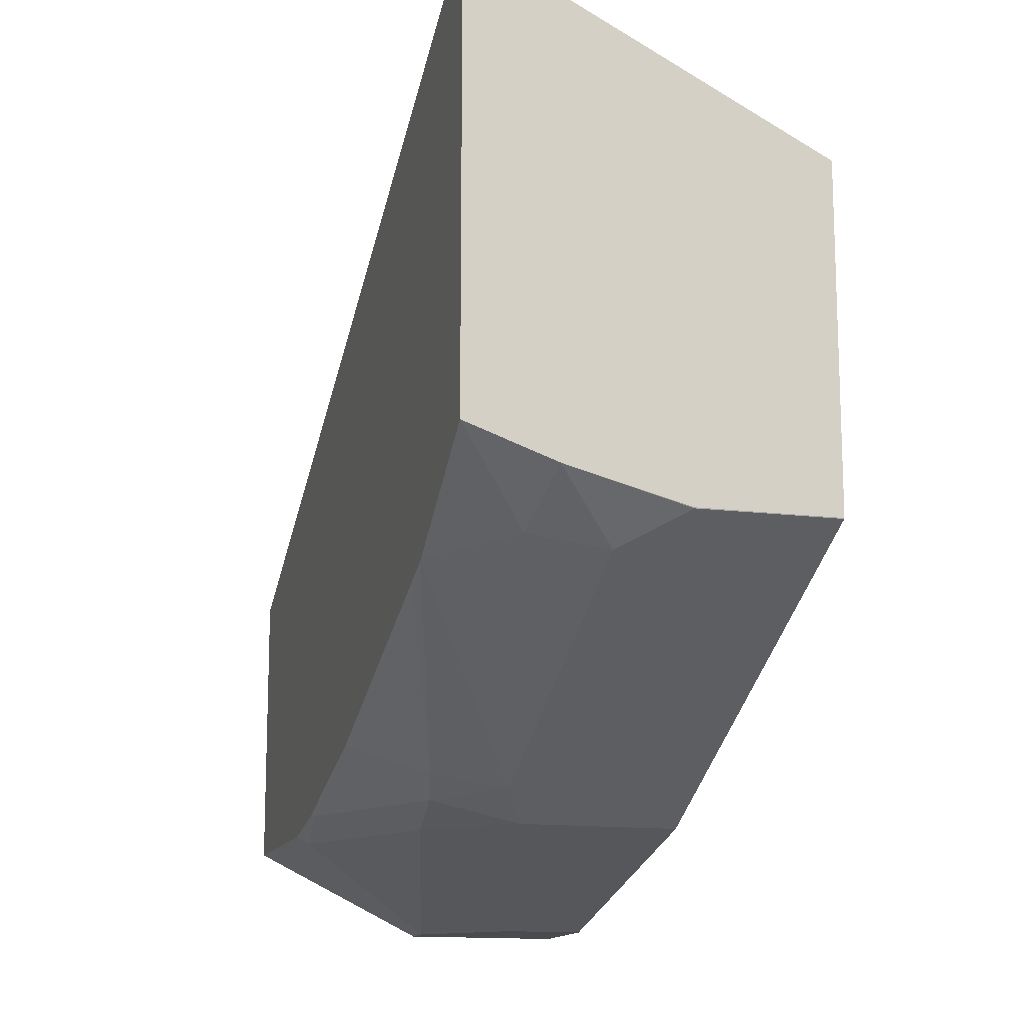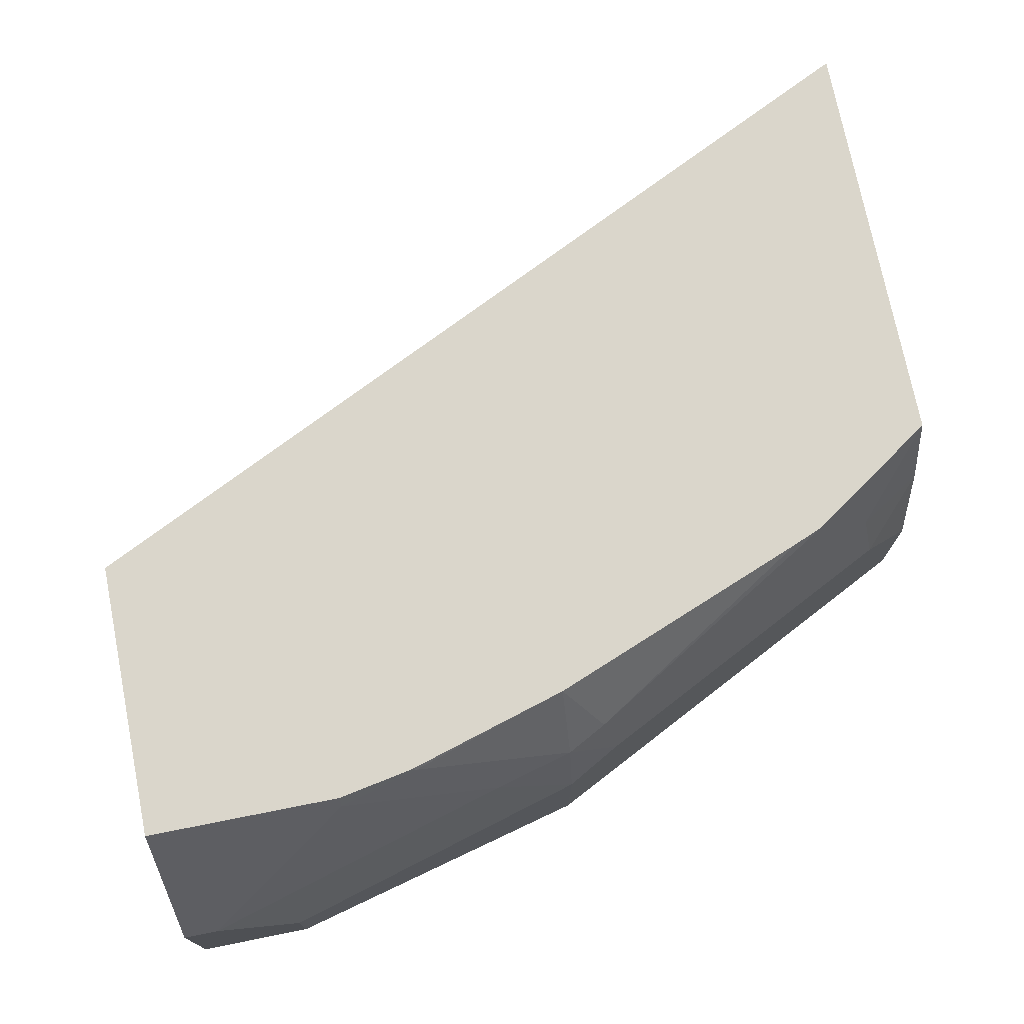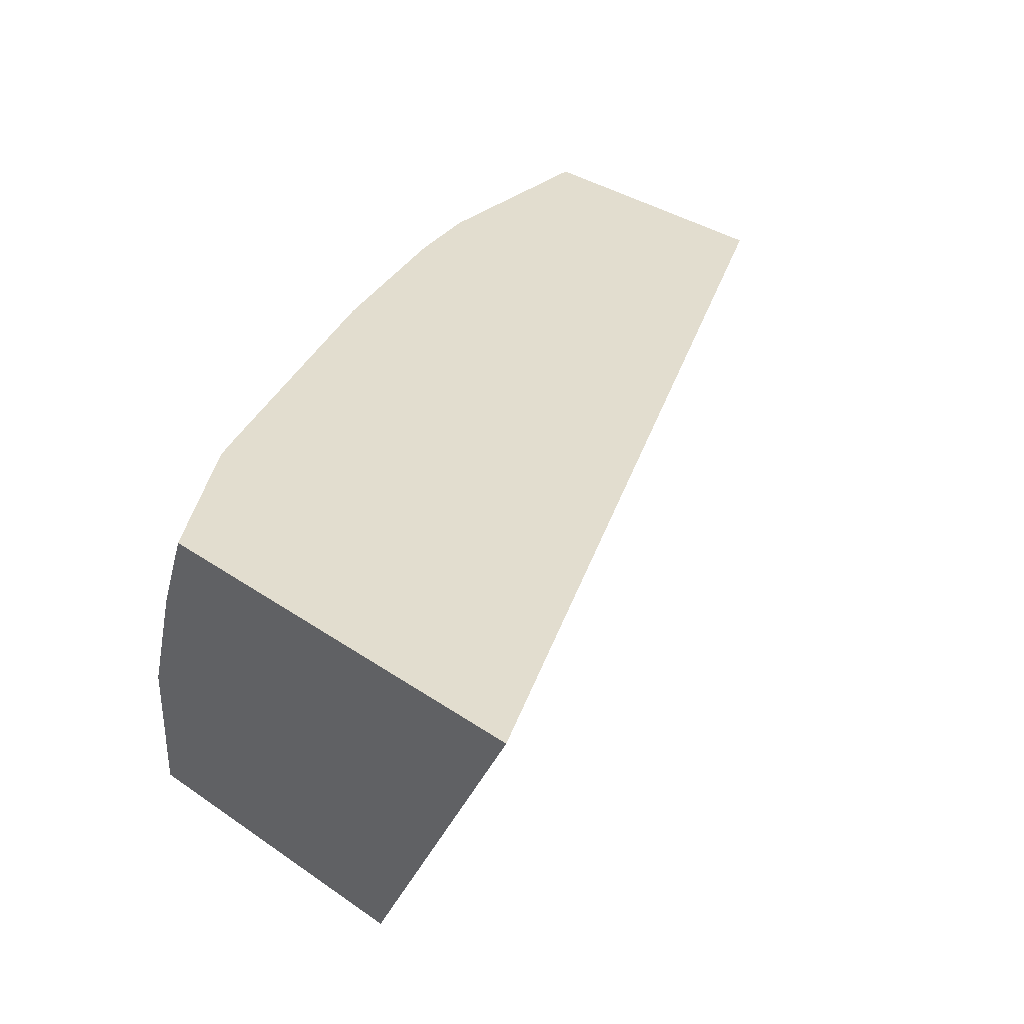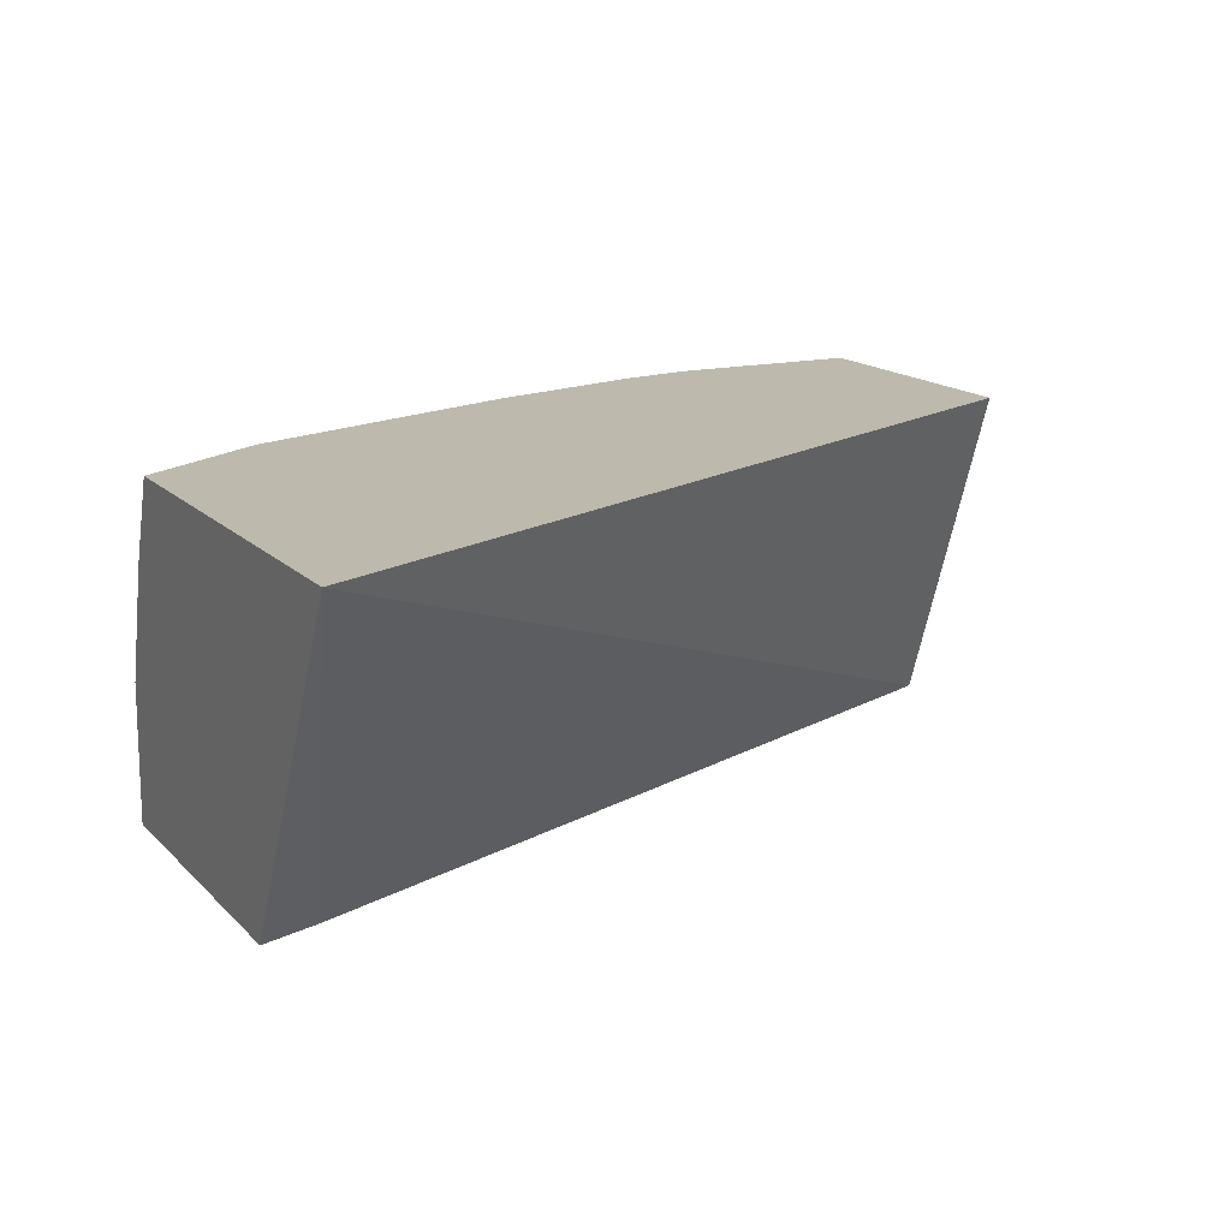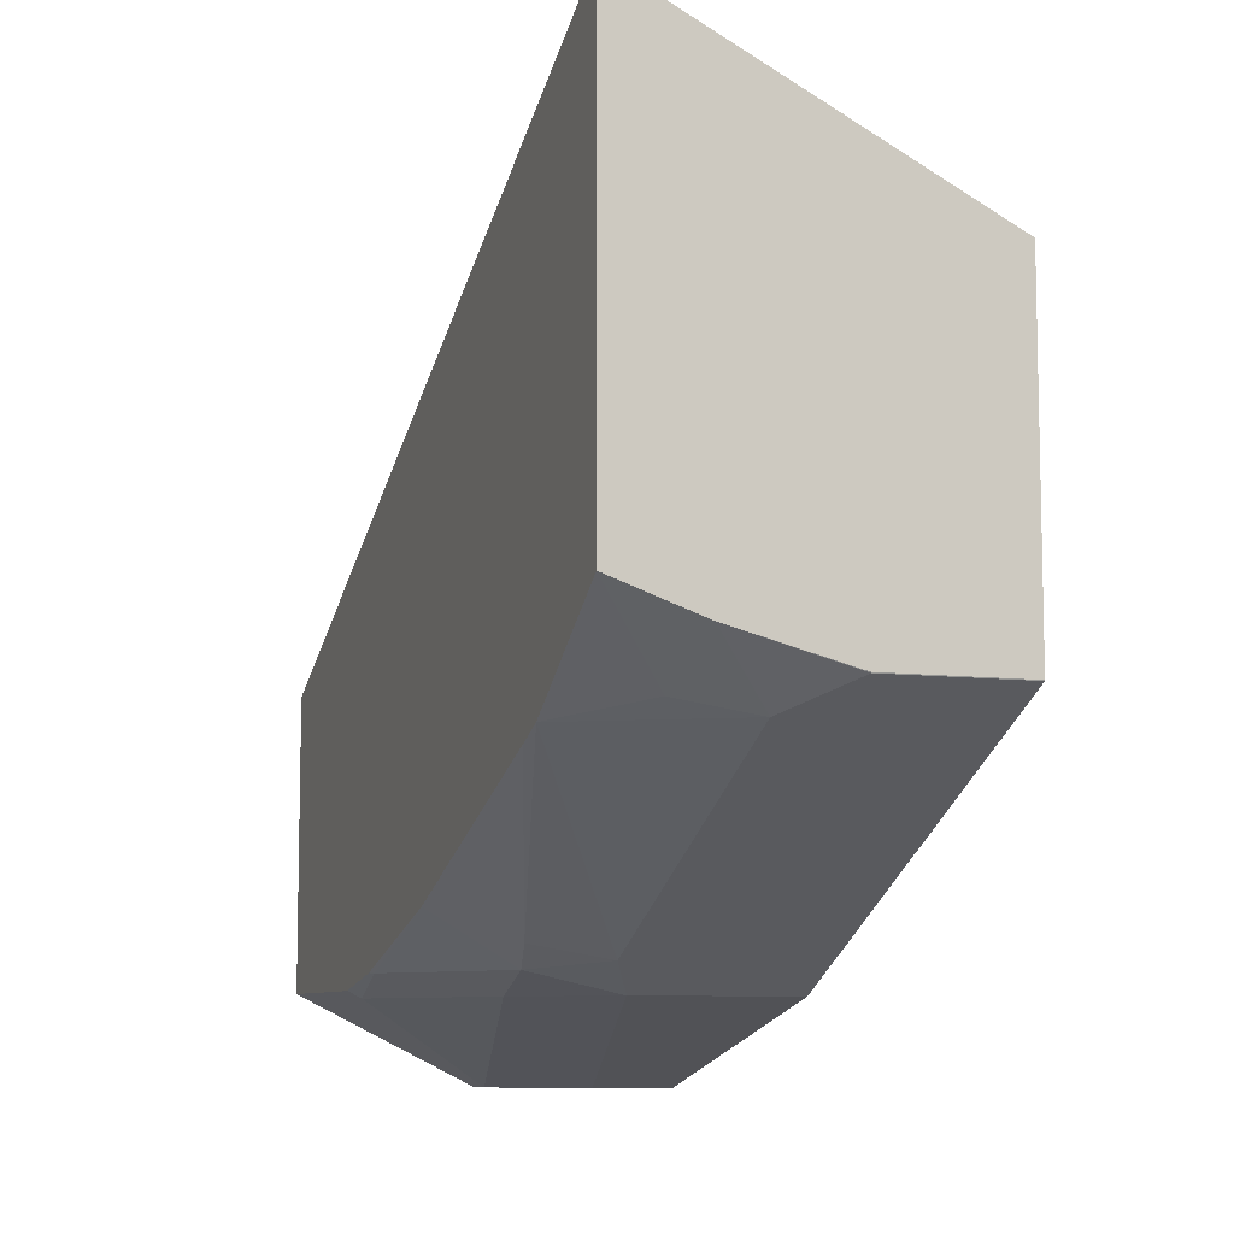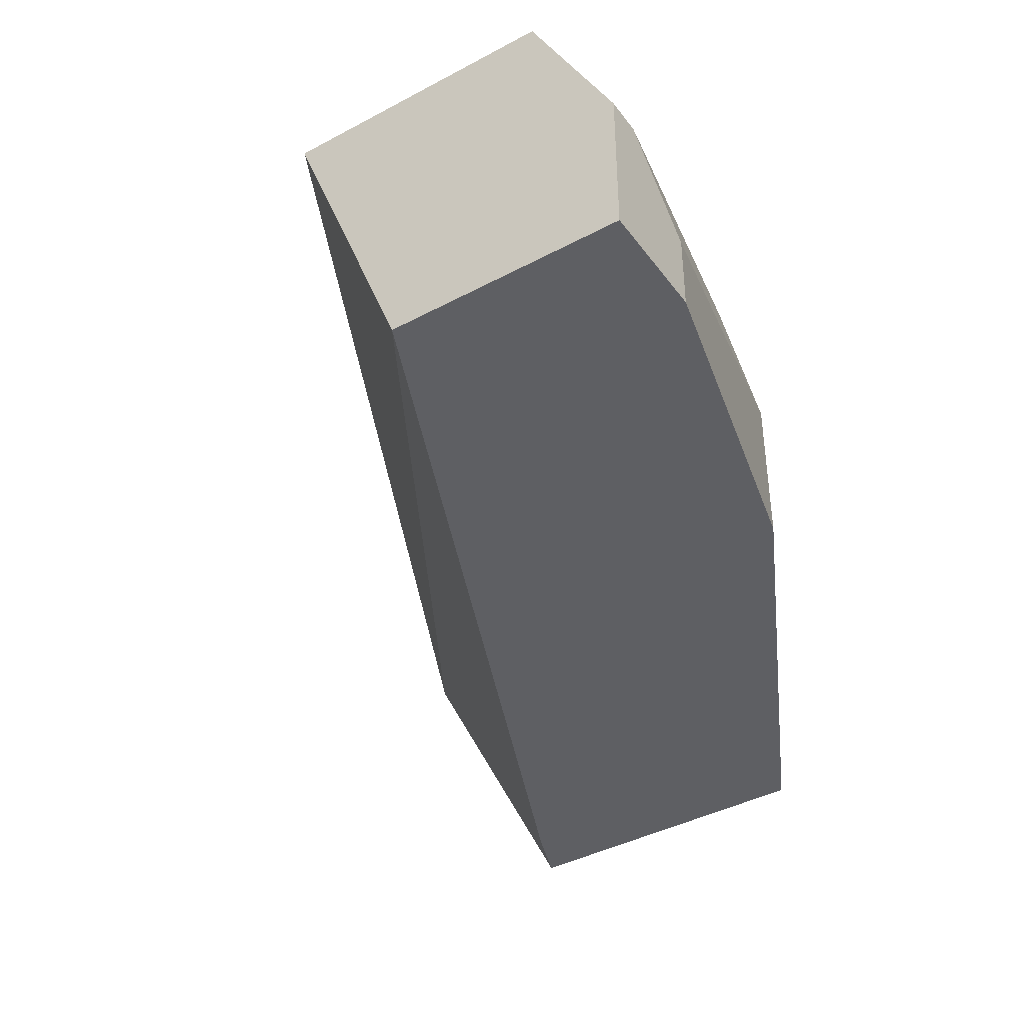
<metadata>
{"format":"obj","ext":"obj","renderer":"f3d","projection":"perspective","resolution":1024,"background":"white","views":[{"elev":-14.0,"azim":-105.9,"up":"+Z"},{"elev":73.9,"azim":168.8,"up":"+Y"},{"elev":34.8,"azim":-47.3,"up":"+Y"},{"elev":15.0,"azim":-27.0,"up":"+Y"},{"elev":-8.5,"azim":-109.4,"up":"+Z"},{"elev":-40.9,"azim":123.1,"up":"+Y"}]}
</metadata>
<code>
v -0.06611 0.09935 -0.6611
v -0.06611 0.1322 -0.6611
v -0.01839 0.09935 -0.6611
v -0.1983 0.09935 -0.628
v -0.03308 0.1653 -0.6611
v -0.1983 0.1653 -0.628
v -0.01839 0.1653 -0.6611
v -0.01839 0.09935 -0.5619
v -0.2643 0.09935 -0.5951
v -0.1653 0.1983 -0.628
v -0.09918 0.2314 -0.628
v -0.09918 0.2368 -0.6253
v -0.2203 0.1763 -0.617
v -0.1983 0.2024 -0.6197
v -0.3305 0.1653 -0.5619
v -0.01839 0.2368 -0.6253
v -0.01839 0.2368 -0.5096
v -0.3748 0.2368 -0.3377
v -0.3504 0.09935 -0.4165
v -0.3304 0.09935 -0.562
v -0.1322 0.2355 -0.6197
v -0.1298 0.2368 -0.6196
v -0.2148 0.2066 -0.6115
v -0.3525 0.1763 -0.5509
v -0.321 0.2368 -0.5513
v -0.1983 0.2368 -0.5994
v -0.3746 0.1543 -0.5399
v -0.3748 0.2368 -0.515
v -0.3748 0.09935 -0.4074
v -0.3746 0.09935 -0.5399
v -0.1312 0.2368 -0.6192
v -0.3084 0.2368 -0.5564
v -0.3748 0.2019 -0.5273
v -0.347 0.2066 -0.5454
v -0.3748 0.1546 -0.5396
v -0.3748 0.09935 -0.5396
f 18 28 33
f 15 27 24
f 15 20 27
f 14 26 21
f 14 23 26
f 13 25 23
f 13 24 25
f 12 28 18
f 12 17 16
f 12 18 17
f 12 25 28
f 12 32 25
f 12 26 32
f 12 31 26
f 13 23 14
f 18 33 35
f 28 34 33
f 18 36 29
f 12 22 31
f 27 35 33
f 27 36 35
f 27 30 36
f 25 34 28
f 24 34 25
f 18 35 36
f 24 33 34
f 23 32 26
f 23 25 32
f 21 26 31
f 21 31 22
f 20 30 27
f 18 29 19
f 24 27 33
f 11 22 12
f 5 10 11
f 10 21 11
f 2 6 10
f 1 6 2
f 1 4 6
f 1 9 4
f 1 20 9
f 1 30 20
f 2 10 5
f 1 29 36
f 1 8 19
f 1 3 8
f 1 7 3
f 1 5 7
f 1 2 5
f 11 21 22
f 1 19 29
f 3 7 16
f 1 36 30
f 3 17 8
f 10 14 21
f 3 16 17
f 8 18 19
f 8 17 18
f 6 24 13
f 6 20 15
f 6 9 20
f 6 15 24
f 6 13 14
f 5 16 7
f 5 12 16
f 5 11 12
f 4 9 6
f 6 14 10

</code>
